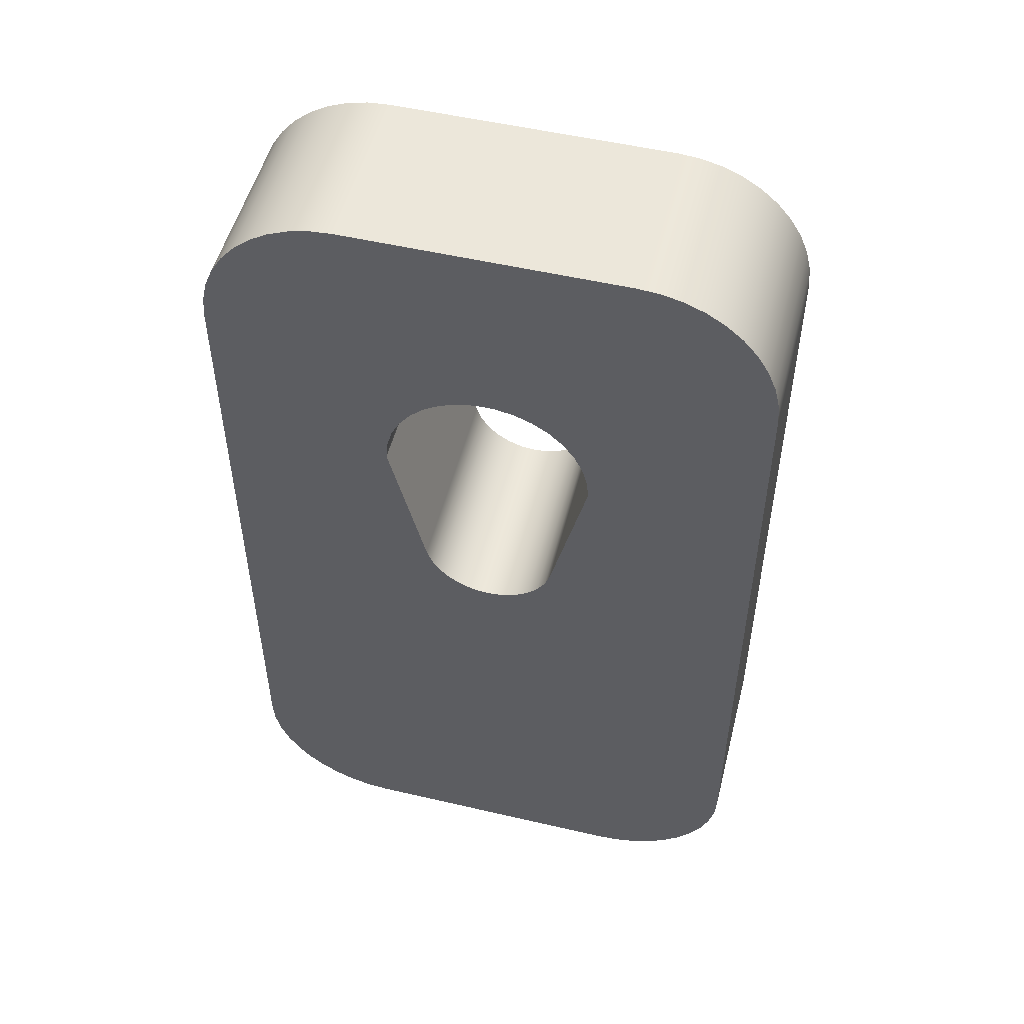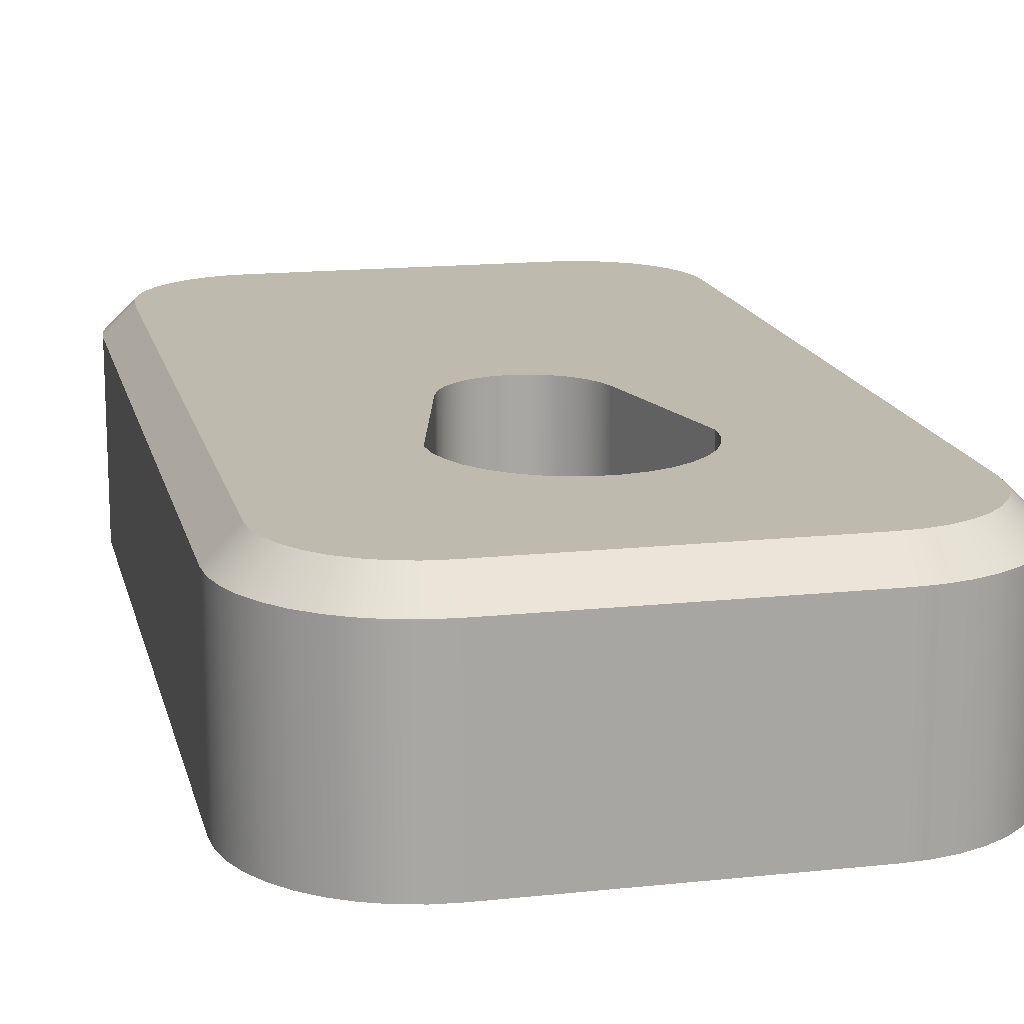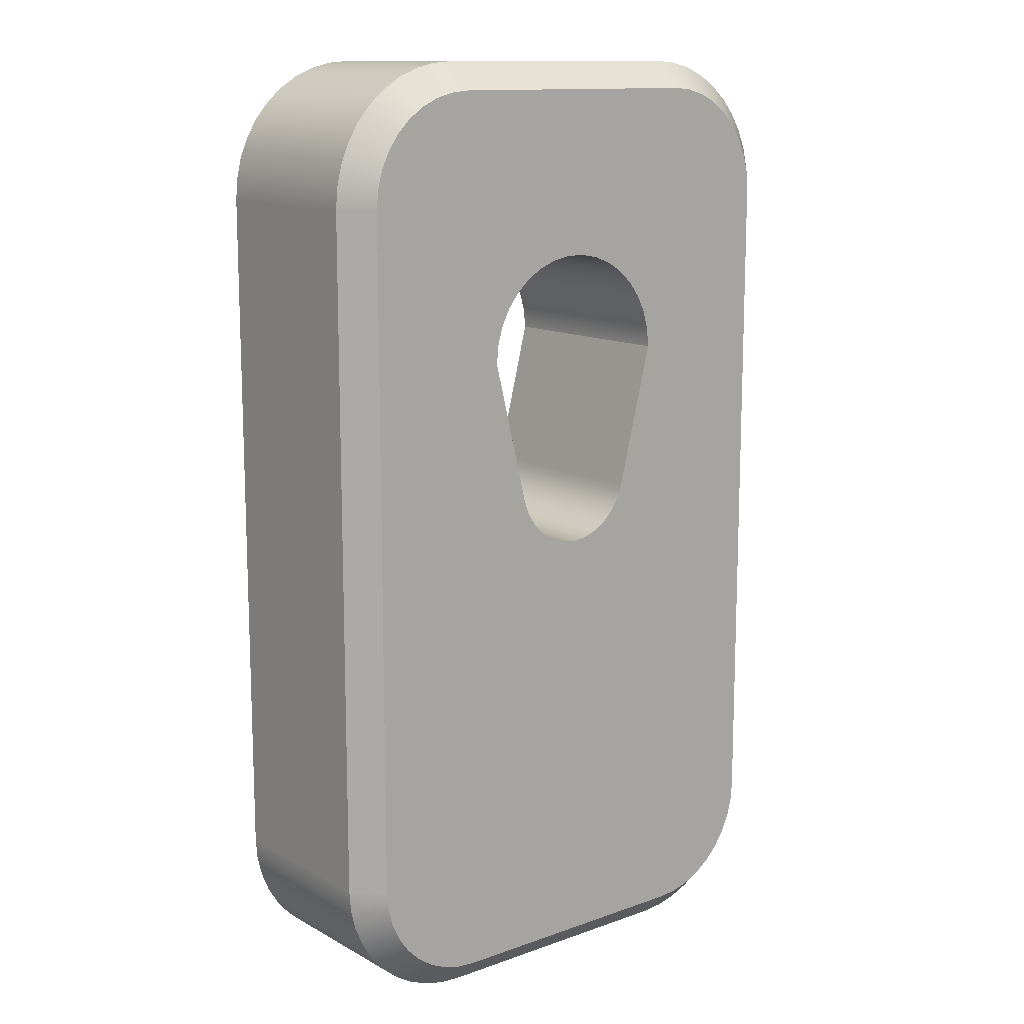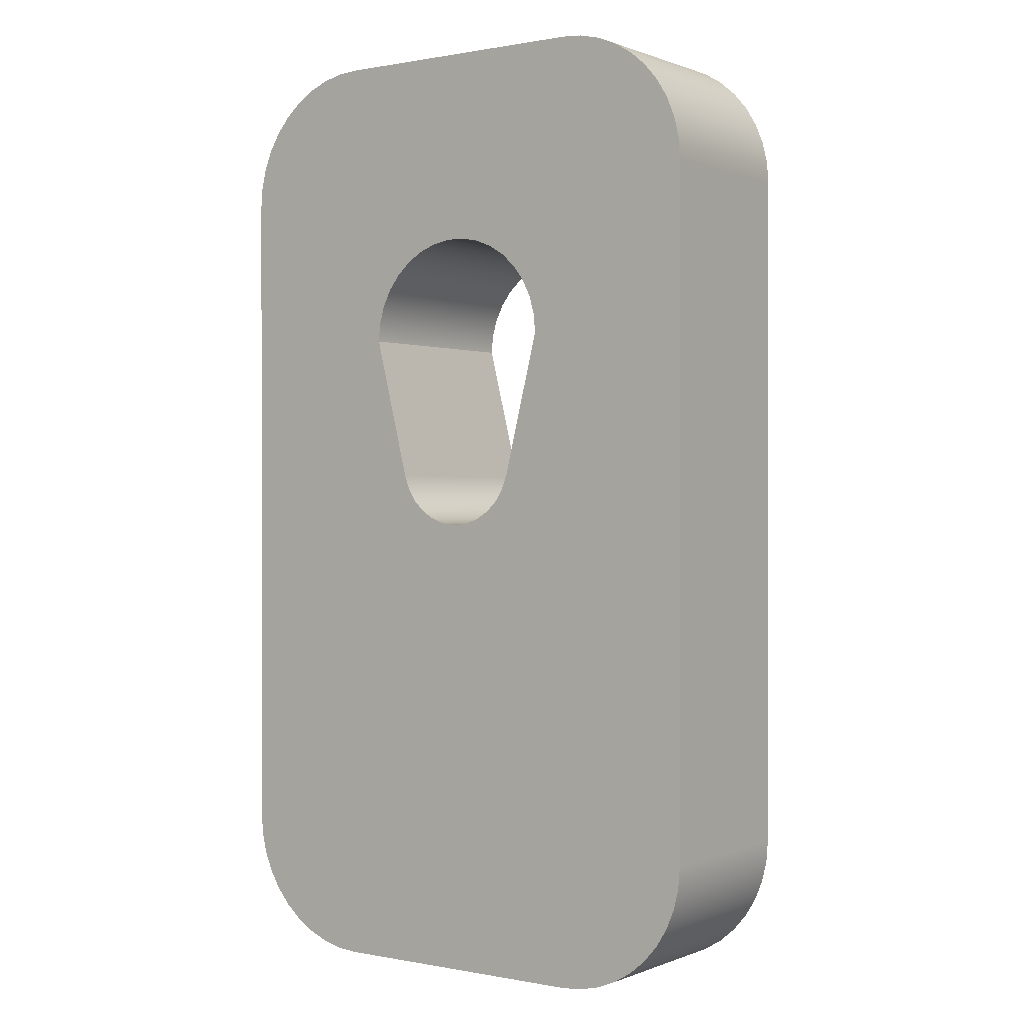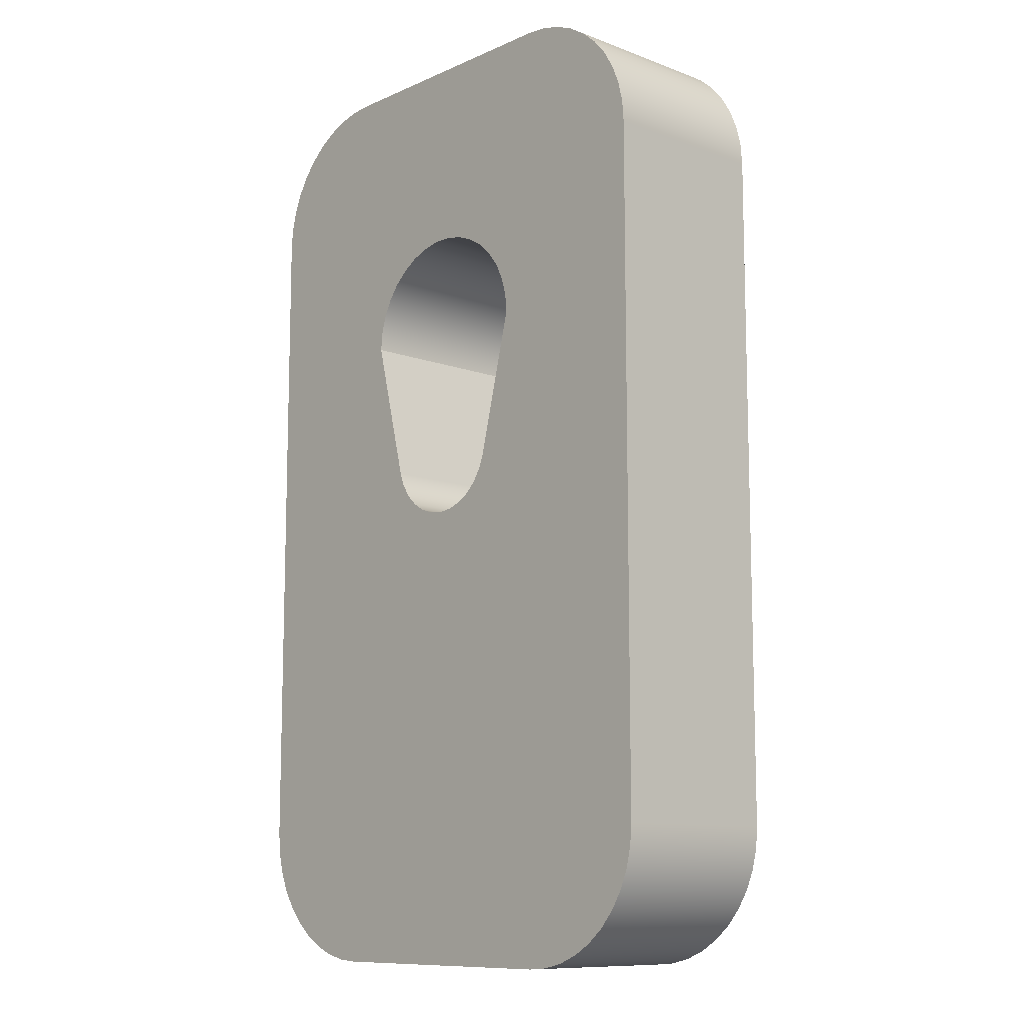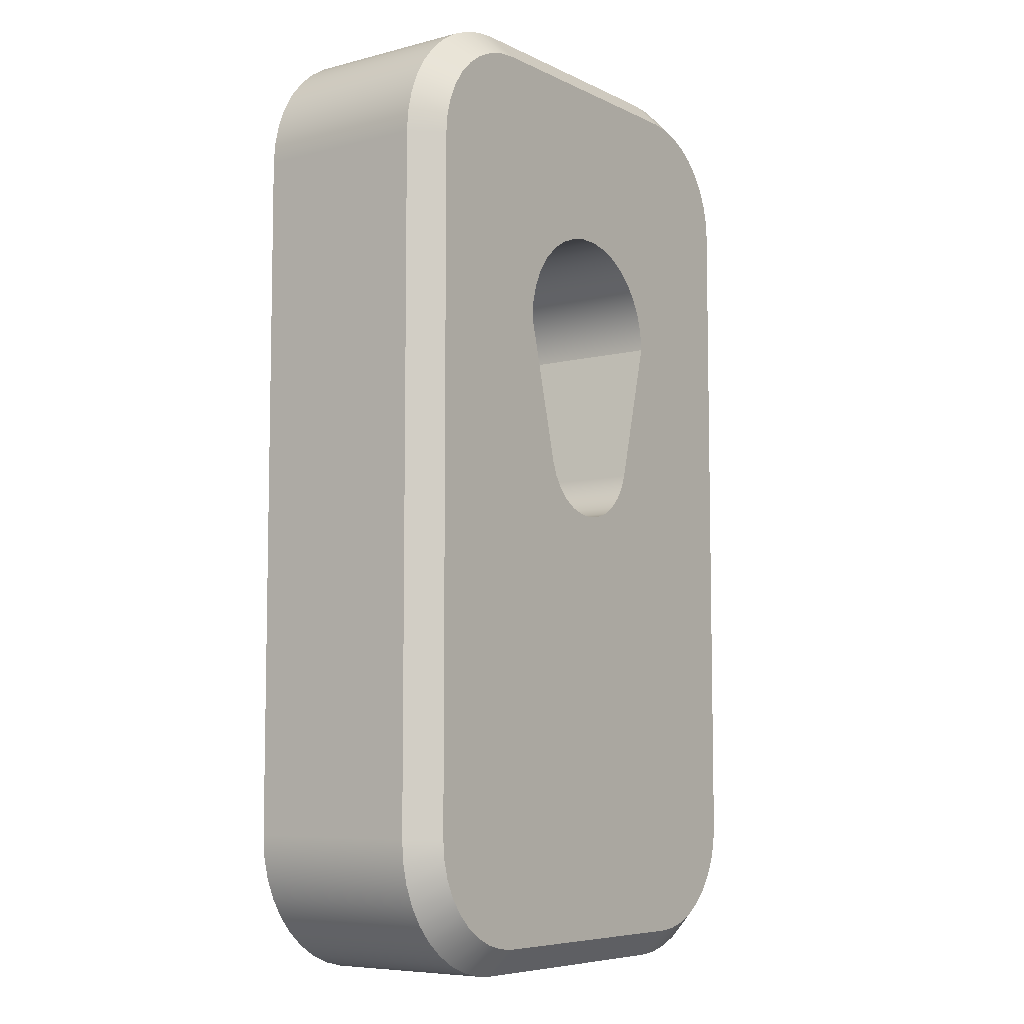
<metadata>
{"format":"obj","ext":"obj","renderer":"f3d","projection":"perspective","resolution":1024,"background":"white","views":[{"elev":51.8,"azim":14.2,"up":"+Z"},{"elev":15.6,"azim":-12.7,"up":"+Y"},{"elev":12.8,"azim":140.9,"up":"+Z"},{"elev":0.4,"azim":35.7,"up":"+Z"},{"elev":-10.6,"azim":47.3,"up":"+Z"},{"elev":-7.1,"azim":126.6,"up":"+Z"}]}
</metadata>
<code>
o peca
v 1.4 1.413 2
v 1.4 1.413 -3
v 1.2 1.213 2
v 1.2 1.213 -3
v 2.2 1.213 3
v 2.2 1.413 2.8
v 2.044 1.213 2.988
v 2.061 1.413 2.788
v 1.891 1.213 2.951
v 1.927 1.413 2.752
v 1.746 1.213 2.891
v 1.8 1.413 2.693
v 1.612 1.213 2.809
v 1.686 1.413 2.613
v 1.493 1.213 2.707
v 1.587 1.413 2.514
v 1.391 1.213 2.588
v 1.507 1.413 2.4
v 1.309 1.213 2.454
v 1.448 1.413 2.274
v 1.249 1.213 2.309
v 1.412 1.413 2.139
v 1.213 1.213 2.156
v 4.2 1.413 2.8
v 4.2 1.213 3
v 5.2 1.213 2
v 5 1.413 2
v 5.188 1.213 2.156
v 4.988 1.413 2.139
v 5.151 1.213 2.309
v 4.952 1.413 2.274
v 5.091 1.213 2.454
v 4.893 1.413 2.4
v 5.009 1.213 2.588
v 4.813 1.413 2.514
v 4.907 1.213 2.707
v 4.714 1.413 2.613
v 4.788 1.213 2.809
v 4.6 1.413 2.693
v 4.654 1.213 2.891
v 4.474 1.413 2.752
v 4.509 1.213 2.951
v 4.339 1.413 2.788
v 4.357 1.213 2.988
v 5 1.413 -3
v 5.2 1.213 -3
v 4.2 1.213 -4
v 4.2 1.413 -3.8
v 4.357 1.213 -3.988
v 4.339 1.413 -3.788
v 4.509 1.213 -3.951
v 4.474 1.413 -3.752
v 4.654 1.213 -3.891
v 4.6 1.413 -3.693
v 4.788 1.213 -3.809
v 4.714 1.413 -3.613
v 4.907 1.213 -3.707
v 4.813 1.413 -3.514
v 5.009 1.213 -3.588
v 4.893 1.413 -3.4
v 5.091 1.213 -3.454
v 4.952 1.413 -3.274
v 5.151 1.213 -3.309
v 4.988 1.413 -3.139
v 5.188 1.213 -3.156
v 2.2 1.413 -3.8
v 2.2 1.213 -4
v 1.213 1.213 -3.156
v 1.412 1.413 -3.139
v 1.249 1.213 -3.309
v 1.448 1.413 -3.274
v 1.309 1.213 -3.454
v 1.507 1.413 -3.4
v 1.391 1.213 -3.588
v 1.587 1.413 -3.514
v 1.493 1.213 -3.707
v 1.686 1.413 -3.613
v 1.612 1.213 -3.809
v 1.8 1.413 -3.693
v 1.746 1.213 -3.891
v 1.927 1.413 -3.752
v 1.891 1.213 -3.951
v 2.061 1.413 -3.788
v 2.044 1.213 -3.988
v 5.2 -0.08681 2
v 5.188 -0.08681 2.156
v 5.151 -0.08681 2.309
v 5.091 -0.08681 2.454
v 5.009 -0.08681 2.588
v 4.907 -0.08681 2.707
v 4.788 -0.08681 2.809
v 4.654 -0.08681 2.891
v 4.509 -0.08681 2.951
v 4.357 -0.08681 2.988
v 4.2 -0.08681 3
v 2.2 -0.08681 3
v 2.044 -0.08681 2.988
v 1.891 -0.08681 2.951
v 1.746 -0.08681 2.891
v 1.612 -0.08681 2.809
v 1.493 -0.08681 2.707
v 1.391 -0.08681 2.588
v 1.309 -0.08681 2.454
v 1.249 -0.08681 2.309
v 1.213 -0.08681 2.156
v 1.2 -0.08681 2
v 1.2 -0.08681 -3
v 2.45 1.413 0.8424
v 2.715 1.413 -0.2173
v 2.754 1.413 -0.3207
v 2.814 1.413 -0.4131
v 2.893 1.413 -0.4901
v 2.986 1.413 -0.548
v 3.091 1.413 -0.5839
v 3.2 1.413 -0.596
v 3.31 1.413 -0.5839
v 3.414 1.413 -0.548
v 3.508 1.413 -0.4901
v 3.587 1.413 -0.4131
v 3.647 1.413 -0.3207
v 3.685 1.413 -0.2173
v 3.95 1.413 0.8424
v 3.937 1.413 0.9802
v 3.9 1.413 1.113
v 3.838 1.413 1.237
v 3.754 1.413 1.348
v 3.652 1.413 1.441
v 3.535 1.413 1.514
v 3.405 1.413 1.564
v 3.269 1.413 1.589
v 3.131 1.413 1.589
v 2.995 1.413 1.564
v 2.866 1.413 1.514
v 2.748 1.413 1.441
v 2.646 1.413 1.348
v 2.563 1.413 1.237
v 2.501 1.413 1.113
v 2.463 1.413 0.9802
v 2.715 -0.08681 -0.2173
v 2.754 -0.08681 -0.3207
v 2.814 -0.08681 -0.4131
v 2.893 -0.08681 -0.4901
v 2.986 -0.08681 -0.548
v 3.091 -0.08681 -0.5839
v 3.2 -0.08681 -0.596
v 3.31 -0.08681 -0.5839
v 3.414 -0.08681 -0.548
v 3.508 -0.08681 -0.4901
v 3.587 -0.08681 -0.4131
v 3.647 -0.08681 -0.3207
v 3.685 -0.08681 -0.2173
v 3.95 -0.08681 0.8424
v 3.937 -0.08681 0.9802
v 3.9 -0.08681 1.113
v 3.838 -0.08681 1.237
v 3.754 -0.08681 1.348
v 3.652 -0.08681 1.441
v 3.535 -0.08681 1.514
v 3.405 -0.08681 1.564
v 3.269 -0.08681 1.589
v 3.131 -0.08681 1.589
v 2.995 -0.08681 1.564
v 2.866 -0.08681 1.514
v 2.748 -0.08681 1.441
v 2.646 -0.08681 1.348
v 2.563 -0.08681 1.237
v 2.501 -0.08681 1.113
v 2.463 -0.08681 0.9802
v 2.45 -0.08681 0.8424
v 1.213 -0.08681 -3.156
v 1.249 -0.08681 -3.309
v 1.309 -0.08681 -3.454
v 1.391 -0.08681 -3.588
v 1.493 -0.08681 -3.707
v 1.612 -0.08681 -3.809
v 1.746 -0.08681 -3.891
v 1.891 -0.08681 -3.951
v 2.044 -0.08681 -3.988
v 2.2 -0.08681 -4
v 4.2 -0.08681 -4
v 4.357 -0.08681 -3.988
v 4.509 -0.08681 -3.951
v 4.654 -0.08681 -3.891
v 4.788 -0.08681 -3.809
v 4.907 -0.08681 -3.707
v 5.009 -0.08681 -3.588
v 5.091 -0.08681 -3.454
v 5.151 -0.08681 -3.309
v 5.188 -0.08681 -3.156
v 5.2 -0.08681 -3
f 1 2 3
f 3 2 4
f 5 6 7
f 7 6 8
f 7 8 9
f 9 8 10
f 9 10 11
f 11 10 12
f 11 12 13
f 13 12 14
f 13 14 15
f 15 14 16
f 15 16 17
f 17 16 18
f 17 18 19
f 19 18 20
f 19 20 21
f 21 20 22
f 21 22 23
f 23 22 1
f 23 1 3
f 24 6 25
f 25 6 5
f 26 27 28
f 28 27 29
f 28 29 30
f 30 29 31
f 30 31 32
f 32 31 33
f 32 33 34
f 34 33 35
f 34 35 36
f 36 35 37
f 36 37 38
f 38 37 39
f 38 39 40
f 40 39 41
f 40 41 42
f 42 41 43
f 42 43 44
f 44 43 24
f 44 24 25
f 45 27 46
f 46 27 26
f 47 48 49
f 49 48 50
f 49 50 51
f 51 50 52
f 51 52 53
f 53 52 54
f 53 54 55
f 55 54 56
f 55 56 57
f 57 56 58
f 57 58 59
f 59 58 60
f 59 60 61
f 61 60 62
f 61 62 63
f 63 62 64
f 63 64 65
f 65 64 45
f 65 45 46
f 66 48 67
f 67 48 47
f 4 2 68
f 68 2 69
f 68 69 70
f 70 69 71
f 70 71 72
f 72 71 73
f 72 73 74
f 74 73 75
f 74 75 76
f 76 75 77
f 76 77 78
f 78 77 79
f 78 79 80
f 80 79 81
f 80 81 82
f 82 81 83
f 82 83 84
f 84 83 66
f 84 66 67
f 26 28 85
f 85 28 86
f 86 28 30
f 86 30 87
f 87 30 32
f 87 32 88
f 88 32 34
f 88 34 89
f 89 34 36
f 89 36 90
f 90 36 38
f 90 38 91
f 91 38 40
f 91 40 92
f 92 40 42
f 92 42 93
f 93 42 44
f 93 44 94
f 94 44 95
f 95 44 25
f 25 5 95
f 95 5 96
f 5 7 96
f 96 7 97
f 97 7 9
f 97 9 98
f 98 9 11
f 98 11 99
f 99 11 13
f 99 13 100
f 100 13 15
f 100 15 101
f 101 15 17
f 101 17 102
f 102 17 19
f 102 19 103
f 103 19 21
f 103 21 104
f 104 21 23
f 104 23 105
f 105 23 106
f 106 23 3
f 3 4 106
f 106 4 107
f 108 109 2
f 2 109 110
f 2 110 111
f 2 111 66
f 66 111 112
f 66 112 113
f 113 114 66
f 66 114 115
f 66 115 48
f 48 115 116
f 48 116 117
f 117 118 48
f 48 118 119
f 48 119 45
f 45 119 120
f 45 120 121
f 121 122 45
f 45 122 27
f 27 122 123
f 27 123 124
f 125 43 124
f 124 43 41
f 124 41 39
f 43 125 24
f 24 125 126
f 24 126 127
f 127 128 24
f 24 128 129
f 24 129 130
f 24 130 6
f 6 130 131
f 6 131 132
f 132 133 6
f 6 133 134
f 6 134 135
f 135 136 6
f 6 136 8
f 8 136 137
f 8 137 10
f 10 137 12
f 12 137 1
f 12 1 14
f 14 1 16
f 16 1 18
f 18 1 20
f 20 1 22
f 137 138 1
f 1 138 108
f 1 108 2
f 124 39 27
f 27 39 37
f 27 37 35
f 35 33 27
f 27 33 31
f 27 31 29
f 64 62 45
f 45 62 60
f 45 60 58
f 58 56 45
f 45 56 54
f 45 54 52
f 52 50 45
f 45 50 48
f 66 83 2
f 2 83 81
f 2 81 79
f 79 77 2
f 2 77 75
f 2 75 73
f 73 71 2
f 2 71 69
f 139 140 109
f 109 140 110
f 110 140 141
f 110 141 111
f 111 141 142
f 111 142 112
f 112 142 143
f 112 143 113
f 113 143 144
f 113 144 114
f 114 144 145
f 114 145 115
f 115 145 146
f 115 146 116
f 116 146 147
f 116 147 117
f 117 147 148
f 117 148 118
f 118 148 149
f 118 149 119
f 119 149 150
f 119 150 120
f 120 150 121
f 121 150 151
f 151 152 121
f 121 152 122
f 122 152 123
f 123 152 153
f 123 153 124
f 124 153 154
f 124 154 125
f 125 154 155
f 125 155 126
f 126 155 156
f 126 156 127
f 127 156 157
f 127 157 128
f 128 157 158
f 128 158 129
f 129 158 159
f 129 159 130
f 130 159 160
f 130 160 131
f 131 160 161
f 131 161 132
f 132 161 162
f 132 162 133
f 133 162 163
f 133 163 134
f 134 163 164
f 134 164 135
f 135 164 165
f 135 165 136
f 136 165 166
f 136 166 137
f 137 166 167
f 137 167 138
f 138 167 168
f 138 168 108
f 108 168 169
f 169 139 108
f 108 139 109
f 4 68 107
f 107 68 170
f 170 68 70
f 170 70 171
f 171 70 72
f 171 72 172
f 172 72 74
f 172 74 173
f 173 74 76
f 173 76 174
f 174 76 78
f 174 78 175
f 175 78 80
f 175 80 176
f 176 80 82
f 176 82 177
f 177 82 84
f 177 84 178
f 178 84 179
f 179 84 67
f 67 47 179
f 179 47 180
f 47 49 180
f 180 49 181
f 181 49 51
f 181 51 182
f 182 51 53
f 182 53 183
f 183 53 55
f 183 55 184
f 184 55 57
f 184 57 185
f 185 57 59
f 185 59 186
f 186 59 61
f 186 61 187
f 187 61 63
f 187 63 188
f 188 63 65
f 188 65 189
f 189 65 190
f 190 65 46
f 46 26 190
f 190 26 85
f 152 151 190
f 190 151 150
f 190 150 149
f 148 180 149
f 149 180 181
f 149 181 190
f 190 181 182
f 190 182 183
f 148 147 180
f 180 147 146
f 180 146 145
f 180 145 179
f 179 145 144
f 179 144 143
f 143 142 179
f 179 142 141
f 179 141 178
f 178 141 107
f 178 107 177
f 177 107 176
f 176 107 175
f 175 107 174
f 174 107 173
f 173 107 172
f 172 107 171
f 171 107 170
f 141 140 107
f 107 140 139
f 107 139 169
f 107 169 106
f 106 169 168
f 106 168 167
f 166 97 167
f 167 97 98
f 167 98 99
f 97 166 96
f 96 166 165
f 96 165 164
f 164 163 96
f 96 163 162
f 96 162 161
f 161 160 96
f 96 160 95
f 95 160 159
f 95 159 158
f 158 157 95
f 95 157 156
f 95 156 155
f 95 155 94
f 94 155 154
f 94 154 93
f 93 154 92
f 92 154 91
f 91 154 85
f 91 85 90
f 90 85 89
f 89 85 88
f 88 85 87
f 87 85 86
f 154 153 85
f 85 153 152
f 85 152 190
f 183 184 190
f 190 184 185
f 190 185 186
f 186 187 190
f 190 187 188
f 190 188 189
f 99 100 167
f 167 100 106
f 100 101 106
f 106 101 102
f 106 102 103
f 103 104 106
f 106 104 105

</code>
